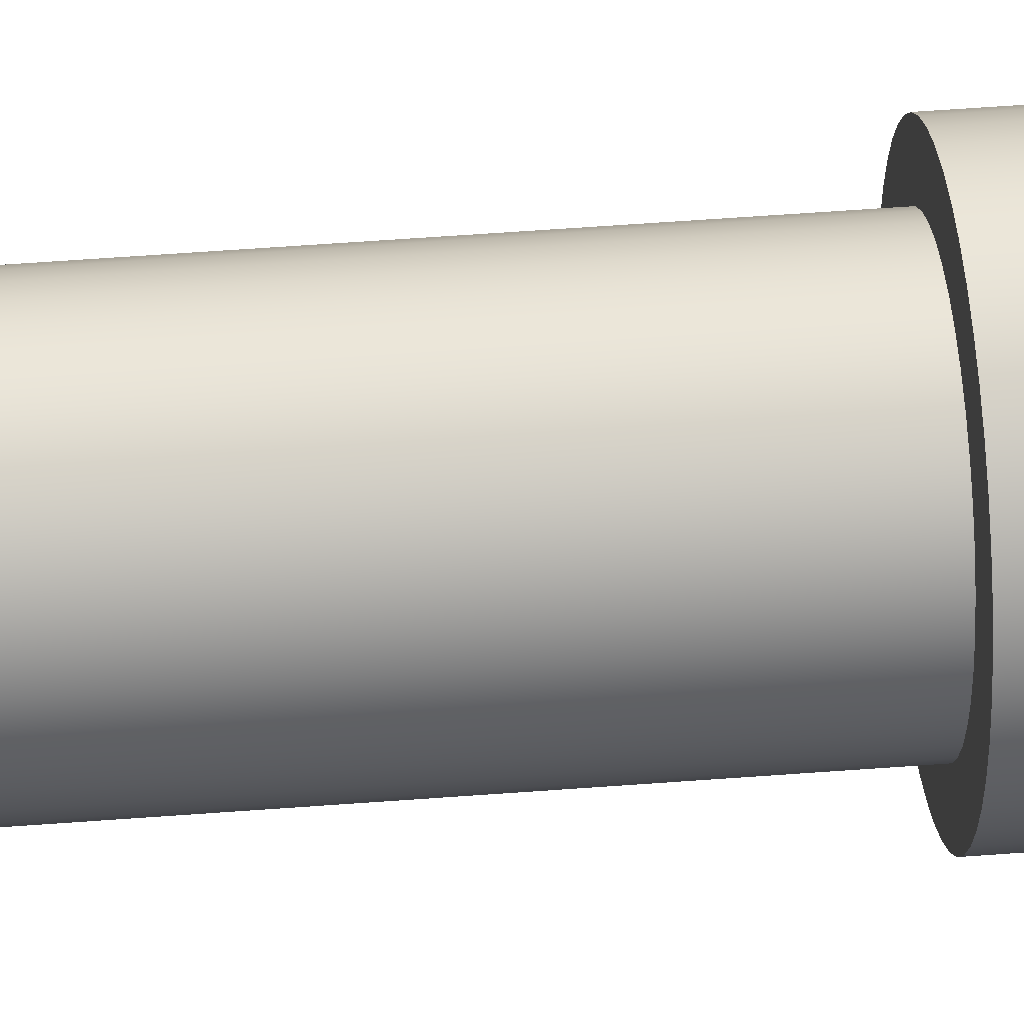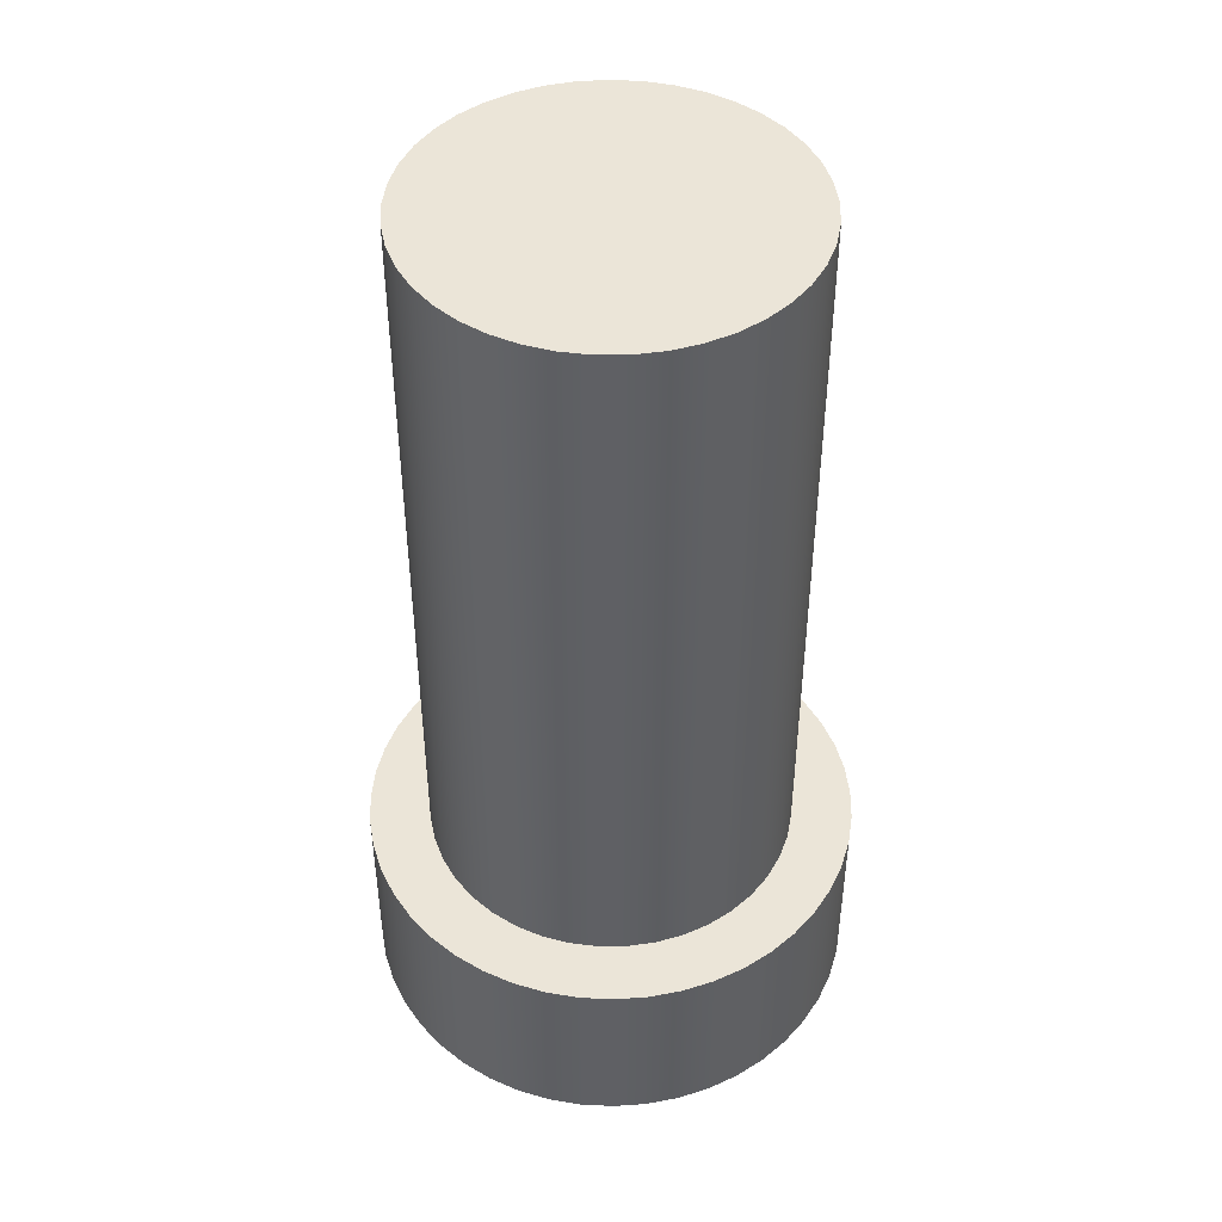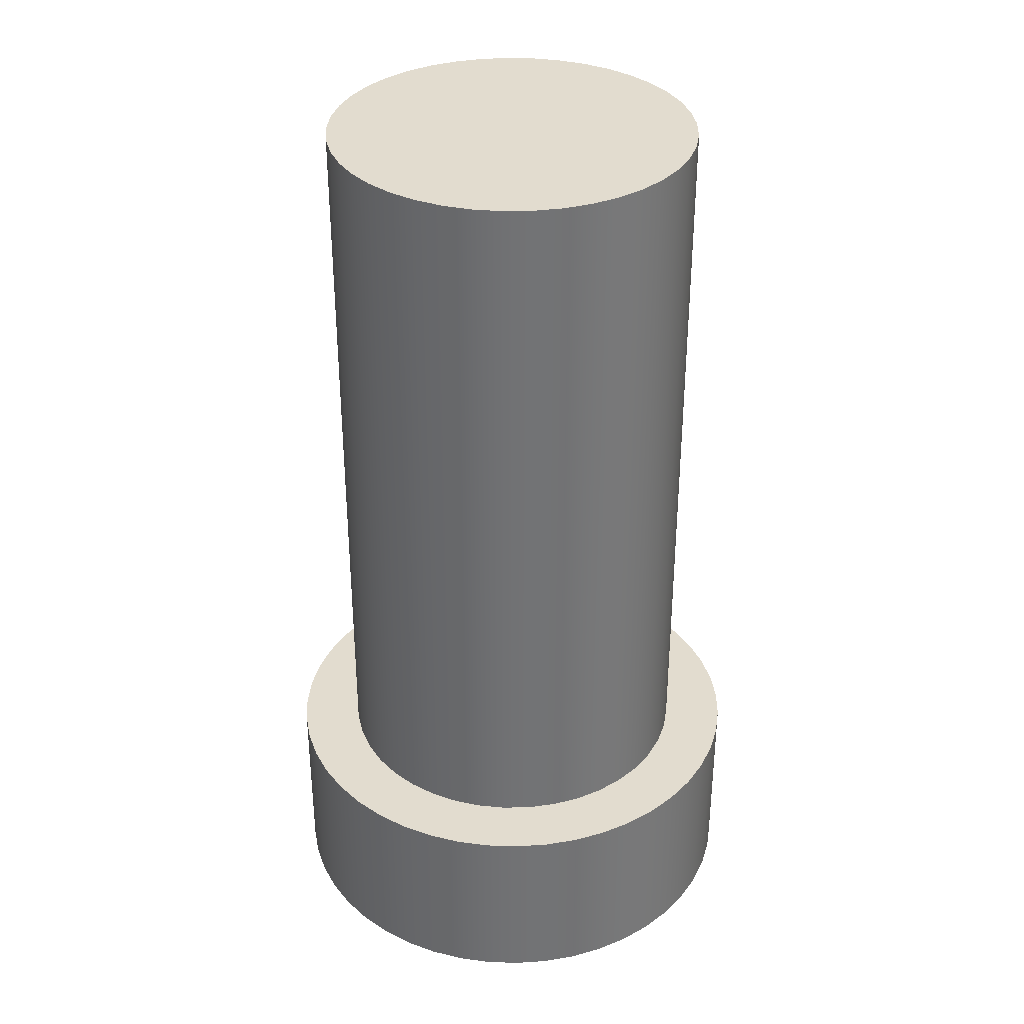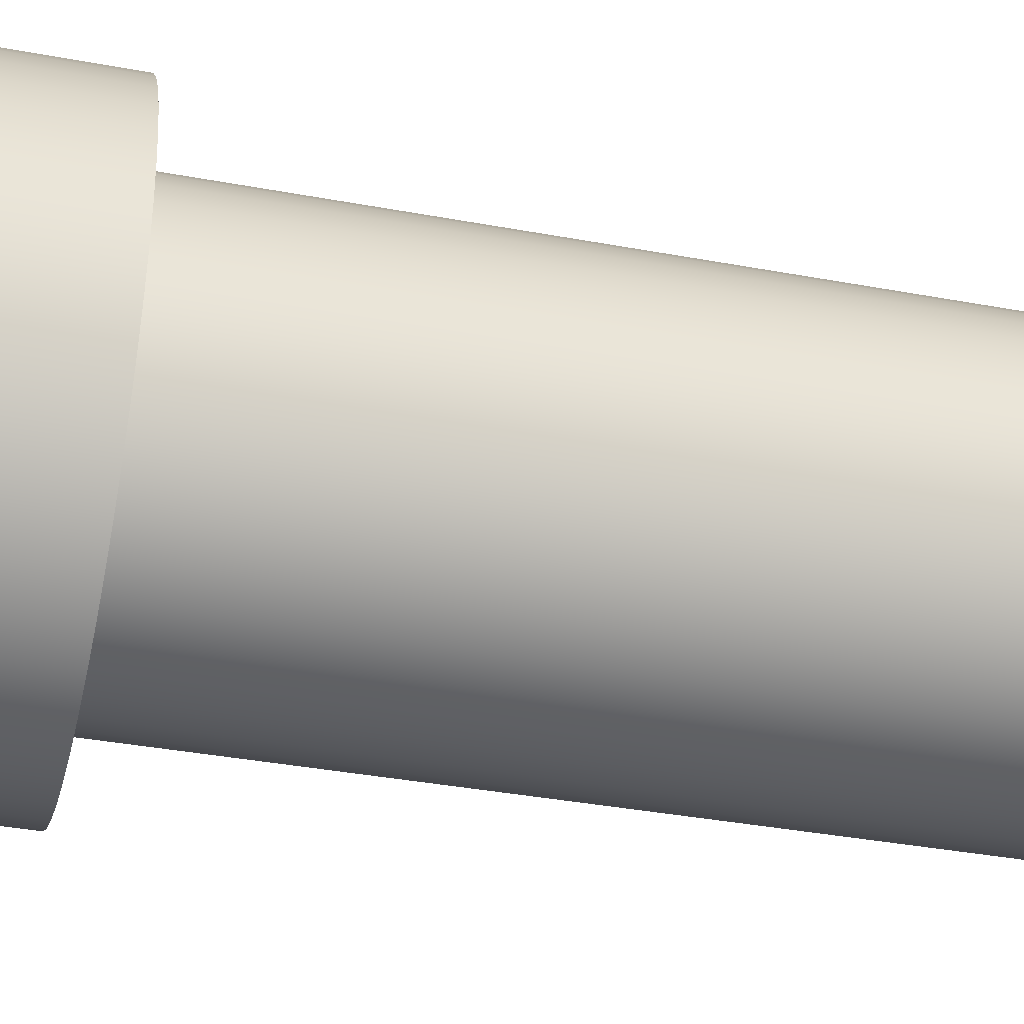
<metadata>
{"format":"obj","ext":"obj","renderer":"f3d","projection":"perspective","resolution":1024,"background":"white","views":[{"elev":74.6,"azim":86.1,"up":"+Y"},{"elev":45.6,"azim":-151.9,"up":"+Z"},{"elev":34.6,"azim":31.4,"up":"+Z"},{"elev":-36.9,"azim":-103.6,"up":"+Y"}]}
</metadata>
<code>
v 9.15 1.837e-17 0.75
v 9.148 -0.0229 0.75
v 9.143 -0.04526 0.75
v 9.134 -0.06656 0.75
v 9.123 -0.0863 0.75
v 9.108 -0.104 0.75
v 9.091 -0.1193 0.75
v 9.072 -0.1318 0.75
v 9.051 -0.1412 0.75
v 9.029 -0.1473 0.75
v 9.006 -0.1499 0.75
v 8.983 -0.149 0.75
v 8.96 -0.1446 0.75
v 8.939 -0.1369 0.75
v 8.918 -0.1259 0.75
v 8.9 -0.112 0.75
v 8.884 -0.09544 0.75
v 8.871 -0.07665 0.75
v 8.861 -0.05607 0.75
v 8.854 -0.03418 0.75
v 8.85 -0.01148 0.75
v 8.85 0.01148 0.75
v 8.854 0.03418 0.75
v 8.861 0.05607 0.75
v 8.871 0.07665 0.75
v 8.884 0.09544 0.75
v 8.9 0.112 0.75
v 8.918 0.1259 0.75
v 8.939 0.1369 0.75
v 8.96 0.1446 0.75
v 8.983 0.149 0.75
v 9.006 0.1499 0.75
v 9.029 0.1473 0.75
v 9.051 0.1412 0.75
v 9.072 0.1318 0.75
v 9.091 0.1193 0.75
v 9.108 0.104 0.75
v 9.123 0.0863 0.75
v 9.134 0.06656 0.75
v 9.143 0.04526 0.75
v 9.148 0.0229 0.75
v 9.15 1.837e-17 0.15
v 9.148 0.0229 0.15
v 9.143 0.04526 0.15
v 9.134 0.06656 0.15
v 9.123 0.0863 0.15
v 9.108 0.104 0.15
v 9.091 0.1193 0.15
v 9.072 0.1318 0.15
v 9.051 0.1412 0.15
v 9.029 0.1473 0.15
v 9.006 0.1499 0.15
v 8.983 0.149 0.15
v 8.96 0.1446 0.15
v 8.939 0.1369 0.15
v 8.918 0.1259 0.15
v 8.9 0.112 0.15
v 8.884 0.09544 0.15
v 8.871 0.07665 0.15
v 8.861 0.05607 0.15
v 8.854 0.03418 0.15
v 8.85 0.01148 0.15
v 8.85 -0.01148 0.15
v 8.854 -0.03418 0.15
v 8.861 -0.05607 0.15
v 8.871 -0.07665 0.15
v 8.884 -0.09544 0.15
v 8.9 -0.112 0.15
v 8.918 -0.1259 0.15
v 8.939 -0.1369 0.15
v 8.96 -0.1446 0.15
v 8.983 -0.149 0.15
v 9.006 -0.1499 0.15
v 9.029 -0.1473 0.15
v 9.051 -0.1412 0.15
v 9.072 -0.1318 0.15
v 9.091 -0.1193 0.15
v 9.108 -0.104 0.15
v 9.123 -0.0863 0.15
v 9.134 -0.06656 0.15
v 9.143 -0.04526 0.15
v 9.148 -0.0229 0.15
v 9.15 1.837e-17 0.15
v 9.15 1.837e-17 0.75
v 9.15 1.837e-17 0.75
v 9.148 0.0229 0.75
v 9.143 0.04526 0.75
v 9.134 0.06656 0.75
v 9.123 0.0863 0.75
v 9.108 0.104 0.75
v 9.091 0.1193 0.75
v 9.072 0.1318 0.75
v 9.051 0.1412 0.75
v 9.029 0.1473 0.75
v 9.006 0.1499 0.75
v 8.983 0.149 0.75
v 8.96 0.1446 0.75
v 8.939 0.1369 0.75
v 8.918 0.1259 0.75
v 8.9 0.112 0.75
v 8.884 0.09544 0.75
v 8.871 0.07665 0.75
v 8.861 0.05607 0.75
v 8.854 0.03418 0.75
v 8.85 0.01148 0.75
v 8.85 -0.01148 0.75
v 8.854 -0.03418 0.75
v 8.861 -0.05607 0.75
v 8.871 -0.07665 0.75
v 8.884 -0.09544 0.75
v 8.9 -0.112 0.75
v 8.918 -0.1259 0.75
v 8.939 -0.1369 0.75
v 8.96 -0.1446 0.75
v 8.983 -0.149 0.75
v 9.006 -0.1499 0.75
v 9.029 -0.1473 0.75
v 9.051 -0.1412 0.75
v 9.072 -0.1318 0.75
v 9.091 -0.1193 0.75
v 9.108 -0.104 0.75
v 9.123 -0.0863 0.75
v 9.134 -0.06656 0.75
v 9.143 -0.04526 0.75
v 9.148 -0.0229 0.75
v 8.8 -2.449e-17 0.15
v 8.802 0.02666 0.15
v 8.807 0.05284 0.15
v 8.816 0.07808 0.15
v 8.828 0.1019 0.15
v 8.843 0.1239 0.15
v 8.861 0.1438 0.15
v 8.881 0.161 0.15
v 8.904 0.1754 0.15
v 8.928 0.1866 0.15
v 8.954 0.1946 0.15
v 8.98 0.199 0.15
v 9.007 0.1999 0.15
v 9.033 0.1972 0.15
v 9.059 0.191 0.15
v 9.084 0.1814 0.15
v 9.108 0.1686 0.15
v 9.129 0.1527 0.15
v 9.148 0.1342 0.15
v 9.165 0.1132 0.15
v 9.179 0.0902 0.15
v 9.189 0.0656 0.15
v 9.196 0.03984 0.15
v 9.2 0.01336 0.15
v 9.2 -0.01336 0.15
v 9.196 -0.03984 0.15
v 9.189 -0.0656 0.15
v 9.179 -0.0902 0.15
v 9.165 -0.1132 0.15
v 9.148 -0.1342 0.15
v 9.129 -0.1527 0.15
v 9.108 -0.1686 0.15
v 9.084 -0.1814 0.15
v 9.059 -0.191 0.15
v 9.033 -0.1972 0.15
v 9.007 -0.1999 0.15
v 8.98 -0.199 0.15
v 8.954 -0.1946 0.15
v 8.928 -0.1866 0.15
v 8.904 -0.1754 0.15
v 8.881 -0.161 0.15
v 8.861 -0.1438 0.15
v 8.843 -0.1239 0.15
v 8.828 -0.1019 0.15
v 8.816 -0.07808 0.15
v 8.807 -0.05284 0.15
v 8.802 -0.02666 0.15
v 8.8 -2.449e-17 0
v 8.802 -0.02666 0
v 8.807 -0.05284 0
v 8.816 -0.07808 0
v 8.828 -0.1019 0
v 8.843 -0.1239 0
v 8.861 -0.1438 0
v 8.881 -0.161 0
v 8.904 -0.1754 0
v 8.928 -0.1866 0
v 8.954 -0.1946 0
v 8.98 -0.199 0
v 9.007 -0.1999 0
v 9.033 -0.1972 0
v 9.059 -0.191 0
v 9.084 -0.1814 0
v 9.108 -0.1686 0
v 9.129 -0.1527 0
v 9.148 -0.1342 0
v 9.165 -0.1132 0
v 9.179 -0.0902 0
v 9.189 -0.0656 0
v 9.196 -0.03984 0
v 9.2 -0.01336 0
v 9.2 0.01336 0
v 9.196 0.03984 0
v 9.189 0.0656 0
v 9.179 0.0902 0
v 9.165 0.1132 0
v 9.148 0.1342 0
v 9.129 0.1527 0
v 9.108 0.1686 0
v 9.084 0.1814 0
v 9.059 0.191 0
v 9.033 0.1972 0
v 9.007 0.1999 0
v 8.98 0.199 0
v 8.954 0.1946 0
v 8.928 0.1866 0
v 8.904 0.1754 0
v 8.881 0.161 0
v 8.861 0.1438 0
v 8.843 0.1239 0
v 8.828 0.1019 0
v 8.816 0.07808 0
v 8.807 0.05284 0
v 8.802 0.02666 0
v 8.8 -2.449e-17 0
v 8.8 -2.449e-17 0.15
v 9.15 1.837e-17 0.15
v 9.148 -0.0229 0.15
v 9.143 -0.04526 0.15
v 9.134 -0.06656 0.15
v 9.123 -0.0863 0.15
v 9.108 -0.104 0.15
v 9.091 -0.1193 0.15
v 9.072 -0.1318 0.15
v 9.051 -0.1412 0.15
v 9.029 -0.1473 0.15
v 9.006 -0.1499 0.15
v 8.983 -0.149 0.15
v 8.96 -0.1446 0.15
v 8.939 -0.1369 0.15
v 8.918 -0.1259 0.15
v 8.9 -0.112 0.15
v 8.884 -0.09544 0.15
v 8.871 -0.07665 0.15
v 8.861 -0.05607 0.15
v 8.854 -0.03418 0.15
v 8.85 -0.01148 0.15
v 8.85 0.01148 0.15
v 8.854 0.03418 0.15
v 8.861 0.05607 0.15
v 8.871 0.07665 0.15
v 8.884 0.09544 0.15
v 8.9 0.112 0.15
v 8.918 0.1259 0.15
v 8.939 0.1369 0.15
v 8.96 0.1446 0.15
v 8.983 0.149 0.15
v 9.006 0.1499 0.15
v 9.029 0.1473 0.15
v 9.051 0.1412 0.15
v 9.072 0.1318 0.15
v 9.091 0.1193 0.15
v 9.108 0.104 0.15
v 9.123 0.0863 0.15
v 9.134 0.06656 0.15
v 9.143 0.04526 0.15
v 9.148 0.0229 0.15
v 8.8 -2.449e-17 0.15
v 8.802 -0.02666 0.15
v 8.807 -0.05284 0.15
v 8.816 -0.07808 0.15
v 8.828 -0.1019 0.15
v 8.843 -0.1239 0.15
v 8.861 -0.1438 0.15
v 8.881 -0.161 0.15
v 8.904 -0.1754 0.15
v 8.928 -0.1866 0.15
v 8.954 -0.1946 0.15
v 8.98 -0.199 0.15
v 9.007 -0.1999 0.15
v 9.033 -0.1972 0.15
v 9.059 -0.191 0.15
v 9.084 -0.1814 0.15
v 9.108 -0.1686 0.15
v 9.129 -0.1527 0.15
v 9.148 -0.1342 0.15
v 9.165 -0.1132 0.15
v 9.179 -0.0902 0.15
v 9.189 -0.0656 0.15
v 9.196 -0.03984 0.15
v 9.2 -0.01336 0.15
v 9.2 0.01336 0.15
v 9.196 0.03984 0.15
v 9.189 0.0656 0.15
v 9.179 0.0902 0.15
v 9.165 0.1132 0.15
v 9.148 0.1342 0.15
v 9.129 0.1527 0.15
v 9.108 0.1686 0.15
v 9.084 0.1814 0.15
v 9.059 0.191 0.15
v 9.033 0.1972 0.15
v 9.007 0.1999 0.15
v 8.98 0.199 0.15
v 8.954 0.1946 0.15
v 8.928 0.1866 0.15
v 8.904 0.1754 0.15
v 8.881 0.161 0.15
v 8.861 0.1438 0.15
v 8.843 0.1239 0.15
v 8.828 0.1019 0.15
v 8.816 0.07808 0.15
v 8.807 0.05284 0.15
v 8.802 0.02666 0.15
v 8.8 -2.449e-17 0
v 8.802 0.02666 0
v 8.807 0.05284 0
v 8.816 0.07808 0
v 8.828 0.1019 0
v 8.843 0.1239 0
v 8.861 0.1438 0
v 8.881 0.161 0
v 8.904 0.1754 0
v 8.928 0.1866 0
v 8.954 0.1946 0
v 8.98 0.199 0
v 9.007 0.1999 0
v 9.033 0.1972 0
v 9.059 0.191 0
v 9.084 0.1814 0
v 9.108 0.1686 0
v 9.129 0.1527 0
v 9.148 0.1342 0
v 9.165 0.1132 0
v 9.179 0.0902 0
v 9.189 0.0656 0
v 9.196 0.03984 0
v 9.2 0.01336 0
v 9.2 -0.01336 0
v 9.196 -0.03984 0
v 9.189 -0.0656 0
v 9.179 -0.0902 0
v 9.165 -0.1132 0
v 9.148 -0.1342 0
v 9.129 -0.1527 0
v 9.108 -0.1686 0
v 9.084 -0.1814 0
v 9.059 -0.191 0
v 9.033 -0.1972 0
v 9.007 -0.1999 0
v 8.98 -0.199 0
v 8.954 -0.1946 0
v 8.928 -0.1866 0
v 8.904 -0.1754 0
v 8.881 -0.161 0
v 8.861 -0.1438 0
v 8.843 -0.1239 0
v 8.828 -0.1019 0
v 8.816 -0.07808 0
v 8.807 -0.05284 0
v 8.802 -0.02666 0
g 4c65349c-e32f-11ea-861b-54bf646e7e1f
f 2 82 1
f 1 82 83
f 84 42 41
f 41 42 43
f 41 43 40
f 40 43 44
f 40 44 39
f 39 44 45
f 39 45 38
f 38 45 46
f 38 46 37
f 37 46 47
f 37 47 36
f 36 47 48
f 36 48 35
f 35 48 49
f 35 49 34
f 34 49 50
f 34 50 33
f 33 50 51
f 33 51 32
f 32 51 52
f 32 52 31
f 31 52 53
f 31 53 30
f 30 53 54
f 30 54 29
f 29 54 55
f 29 55 28
f 28 55 56
f 28 56 27
f 27 56 57
f 27 57 26
f 26 57 58
f 26 58 25
f 25 58 59
f 25 59 24
f 24 59 60
f 24 60 23
f 23 60 61
f 23 61 22
f 22 61 62
f 22 62 21
f 21 62 63
f 21 63 20
f 20 63 64
f 20 64 19
f 19 64 65
f 19 65 18
f 18 65 66
f 18 66 17
f 17 66 67
f 17 67 16
f 16 67 68
f 16 68 15
f 15 68 69
f 15 69 14
f 14 69 70
f 14 70 13
f 13 70 71
f 13 71 12
f 12 71 72
f 12 72 11
f 11 72 73
f 11 73 10
f 10 73 74
f 10 74 9
f 9 74 75
f 9 75 8
f 8 75 76
f 8 76 7
f 7 76 77
f 7 77 6
f 6 77 78
f 6 78 5
f 5 78 79
f 5 79 4
f 4 79 80
f 4 80 3
f 3 80 81
f 3 81 2
f 2 81 82
g 4c66e25a-e32f-11ea-8f10-54bf646e7e1f
f 86 105 85
f 85 105 106
f 85 106 125
f 125 106 107
f 125 107 124
f 124 107 108
f 124 108 123
f 123 108 109
f 123 109 122
f 122 109 110
f 122 110 121
f 121 110 111
f 121 111 120
f 120 111 112
f 120 112 119
f 119 112 113
f 119 113 118
f 118 113 114
f 118 114 117
f 117 114 115
f 117 115 116
f 105 86 104
f 104 86 87
f 104 87 103
f 103 87 88
f 103 88 102
f 102 88 89
f 102 89 101
f 101 89 90
f 101 90 100
f 100 90 91
f 100 91 99
f 99 91 92
f 99 92 98
f 98 92 93
f 98 93 97
f 97 93 94
f 97 94 96
f 96 94 95
g 4c14ce3e-e32f-11ea-a98d-54bf646e7e1f
f 127 219 126
f 126 219 220
f 221 173 172
f 172 173 174
f 172 174 171
f 171 174 175
f 171 175 170
f 170 175 176
f 170 176 169
f 169 176 177
f 169 177 168
f 168 177 178
f 168 178 167
f 167 178 179
f 167 179 166
f 166 179 180
f 166 180 165
f 165 180 181
f 165 181 164
f 164 181 182
f 164 182 163
f 163 182 183
f 163 183 162
f 162 183 184
f 162 184 161
f 161 184 185
f 161 185 160
f 160 185 186
f 160 186 159
f 159 186 187
f 159 187 158
f 158 187 188
f 158 188 157
f 157 188 189
f 157 189 156
f 156 189 190
f 156 190 155
f 155 190 191
f 155 191 154
f 154 191 192
f 154 192 153
f 153 192 193
f 153 193 152
f 152 193 194
f 152 194 151
f 151 194 195
f 151 195 150
f 150 195 196
f 150 196 149
f 149 196 197
f 149 197 148
f 148 197 198
f 148 198 147
f 147 198 199
f 147 199 146
f 146 199 200
f 146 200 145
f 145 200 201
f 145 201 144
f 144 201 202
f 144 202 143
f 143 202 203
f 143 203 142
f 142 203 204
f 142 204 141
f 141 204 205
f 141 205 140
f 140 205 206
f 140 206 139
f 139 206 207
f 139 207 138
f 138 207 208
f 138 208 137
f 137 208 209
f 137 209 136
f 136 209 210
f 136 210 135
f 135 210 211
f 135 211 134
f 134 211 212
f 134 212 133
f 133 212 213
f 133 213 132
f 132 213 214
f 132 214 131
f 131 214 215
f 131 215 130
f 130 215 216
f 130 216 129
f 129 216 217
f 129 217 128
f 128 217 218
f 128 218 127
f 127 218 219
g 4c15b892-e32f-11ea-8830-54bf646e7e1f
f 223 286 222
f 222 286 287
f 222 287 262
f 262 287 288
f 262 288 261
f 261 288 289
f 261 289 260
f 260 289 290
f 260 290 291
f 286 223 285
f 285 223 224
f 285 224 284
f 284 224 225
f 284 225 283
f 283 225 282
f 282 225 226
f 282 226 281
f 281 226 227
f 281 227 280
f 280 227 228
f 280 228 279
f 279 228 229
f 279 229 278
f 278 229 230
f 278 230 277
f 277 230 231
f 277 231 276
f 276 231 232
f 276 232 275
f 275 232 274
f 274 232 233
f 274 233 273
f 273 233 234
f 273 234 272
f 272 234 235
f 272 235 271
f 271 235 236
f 271 236 270
f 270 236 237
f 270 237 269
f 269 237 238
f 269 238 268
f 268 238 239
f 268 239 267
f 267 239 266
f 266 239 240
f 266 240 265
f 265 240 241
f 265 241 264
f 264 241 242
f 264 242 263
f 263 242 243
f 263 243 309
f 309 243 244
f 309 244 308
f 308 244 245
f 308 245 307
f 307 245 246
f 307 246 306
f 306 246 305
f 305 246 247
f 305 247 304
f 304 247 248
f 304 248 303
f 303 248 249
f 303 249 302
f 302 249 250
f 302 250 301
f 301 250 251
f 301 251 300
f 300 251 252
f 300 252 299
f 299 252 253
f 299 253 298
f 298 253 297
f 297 253 254
f 297 254 296
f 296 254 255
f 296 255 295
f 295 255 256
f 295 256 294
f 294 256 257
f 294 257 293
f 293 257 258
f 293 258 292
f 292 258 259
f 292 259 291
f 291 259 260
g 4c167bd2-e32f-11ea-b716-54bf646e7e1f
f 311 333 310
f 310 333 334
f 310 334 356
f 356 334 335
f 356 335 355
f 355 335 336
f 355 336 354
f 354 336 337
f 354 337 353
f 353 337 338
f 353 338 352
f 352 338 339
f 352 339 351
f 351 339 340
f 351 340 350
f 350 340 341
f 350 341 349
f 349 341 342
f 349 342 348
f 348 342 343
f 348 343 347
f 347 343 344
f 347 344 346
f 346 344 345
f 333 311 332
f 332 311 312
f 332 312 331
f 331 312 313
f 331 313 330
f 330 313 314
f 330 314 329
f 329 314 315
f 329 315 328
f 328 315 316
f 328 316 327
f 327 316 317
f 327 317 326
f 326 317 318
f 326 318 325
f 325 318 319
f 325 319 324
f 324 319 320
f 324 320 323
f 323 320 321
f 323 321 322

</code>
